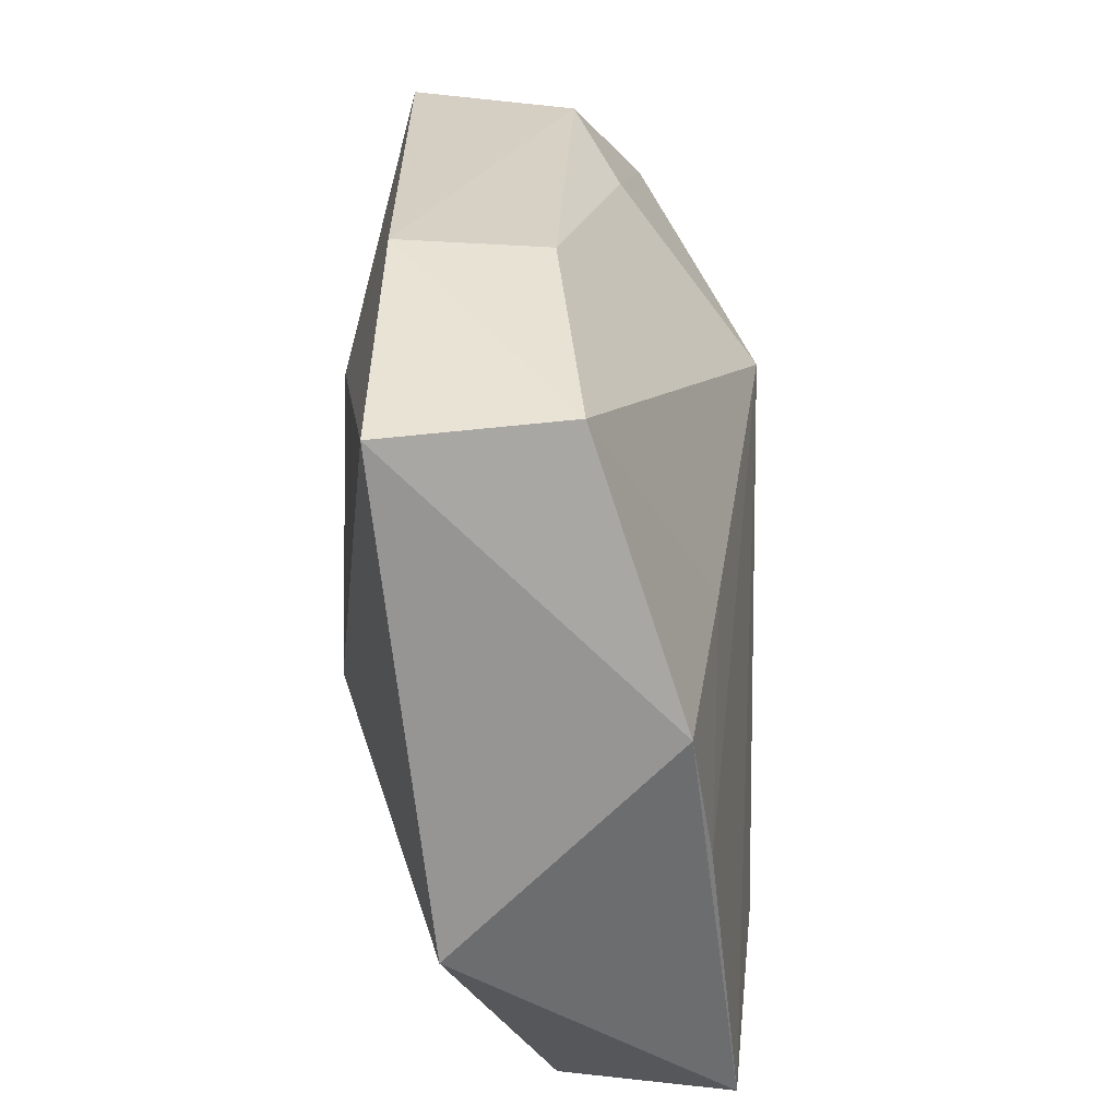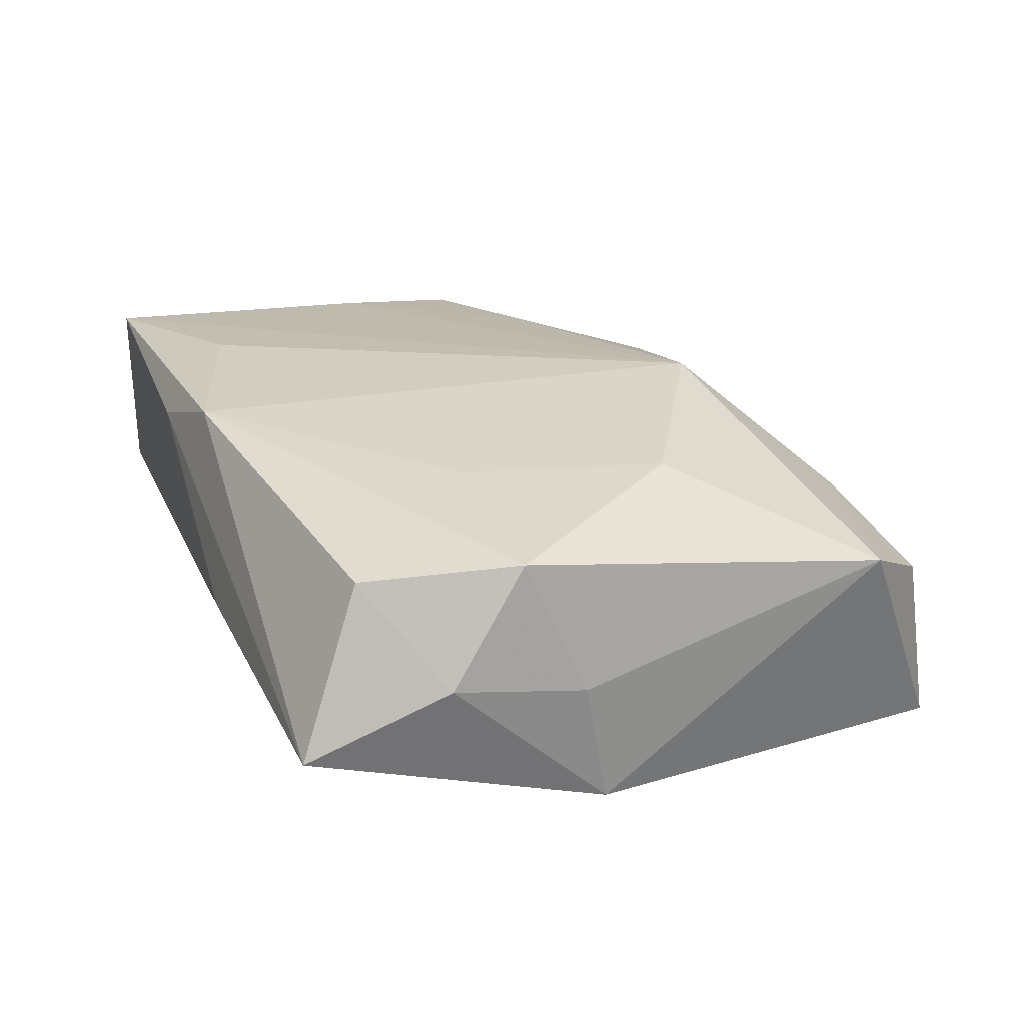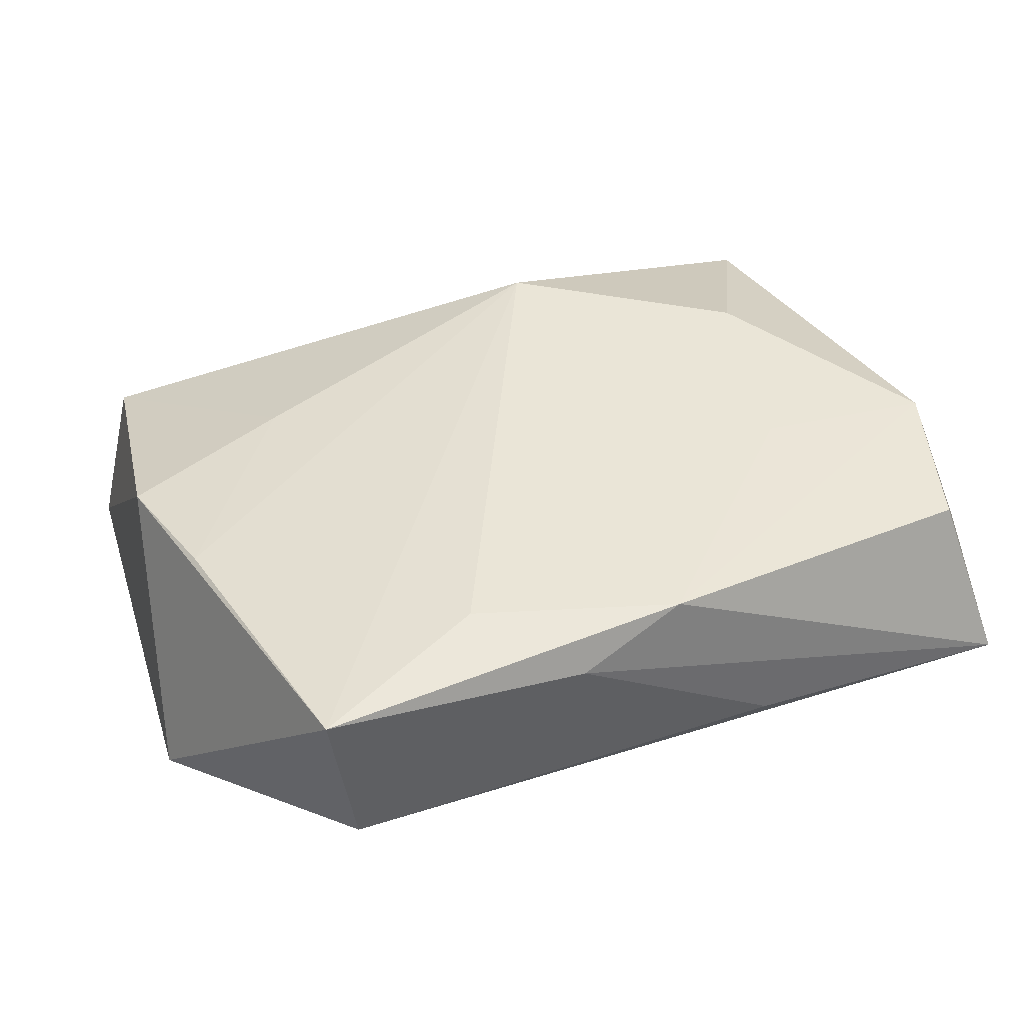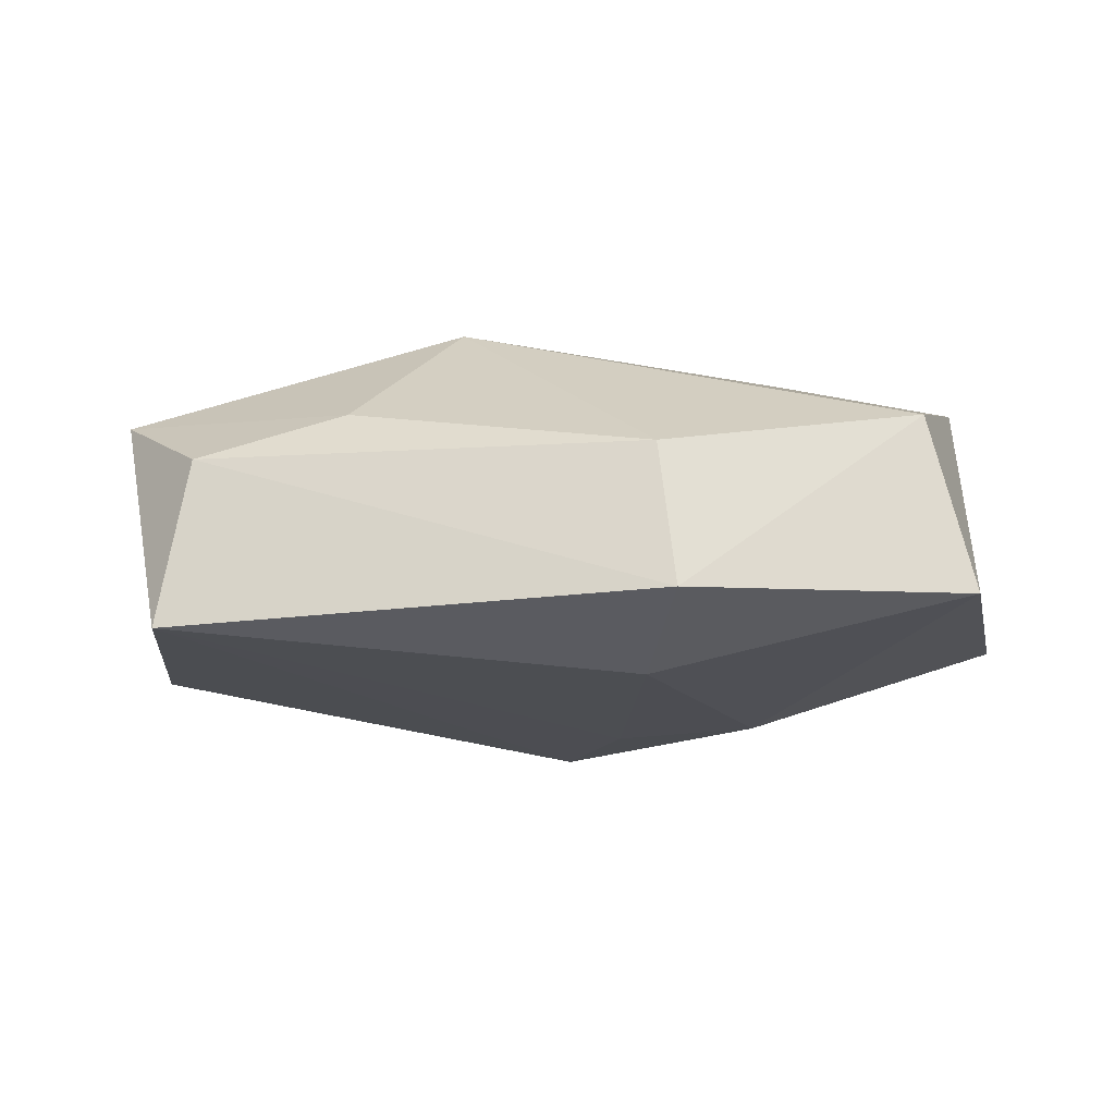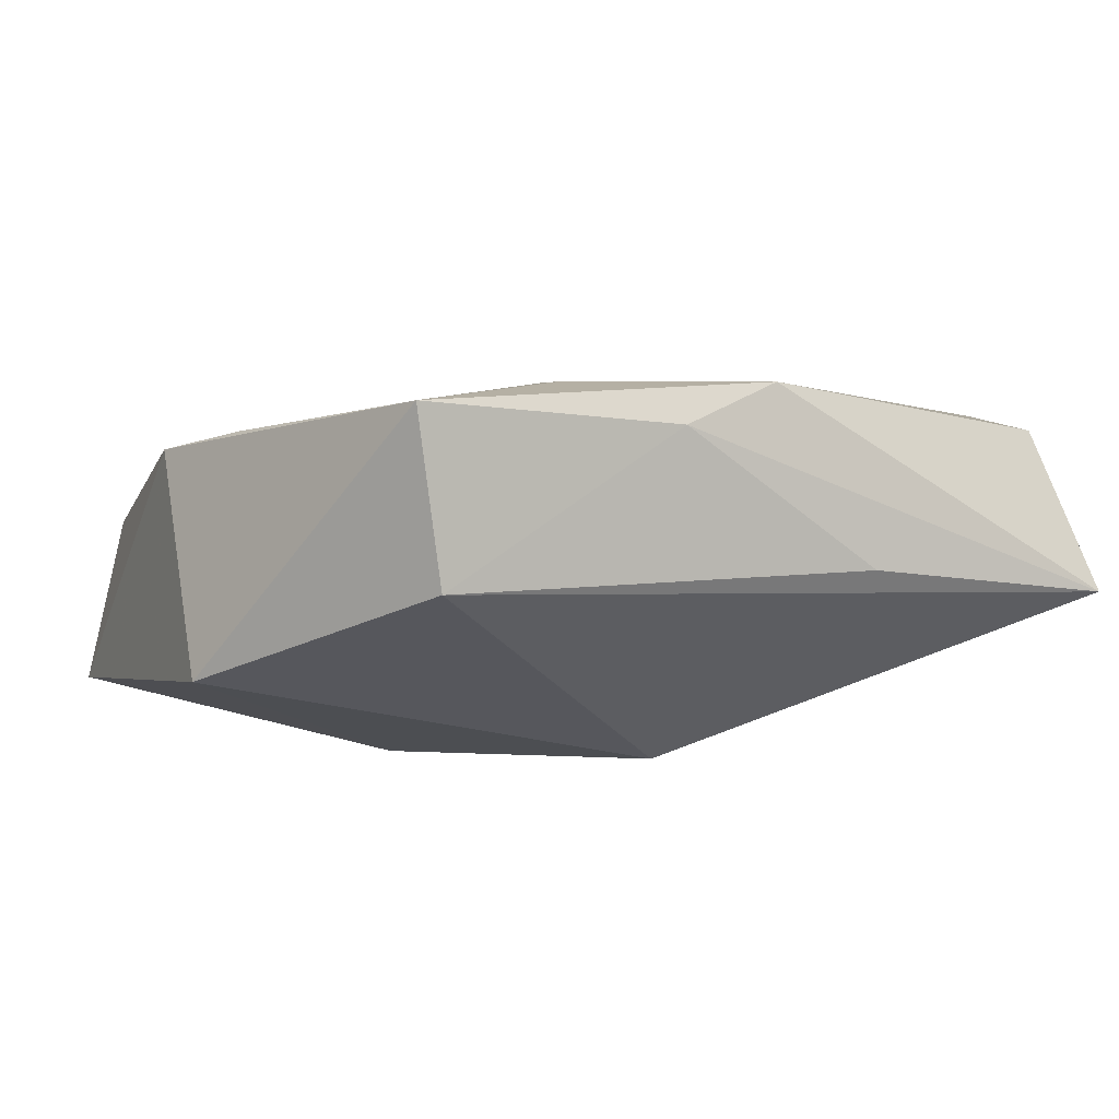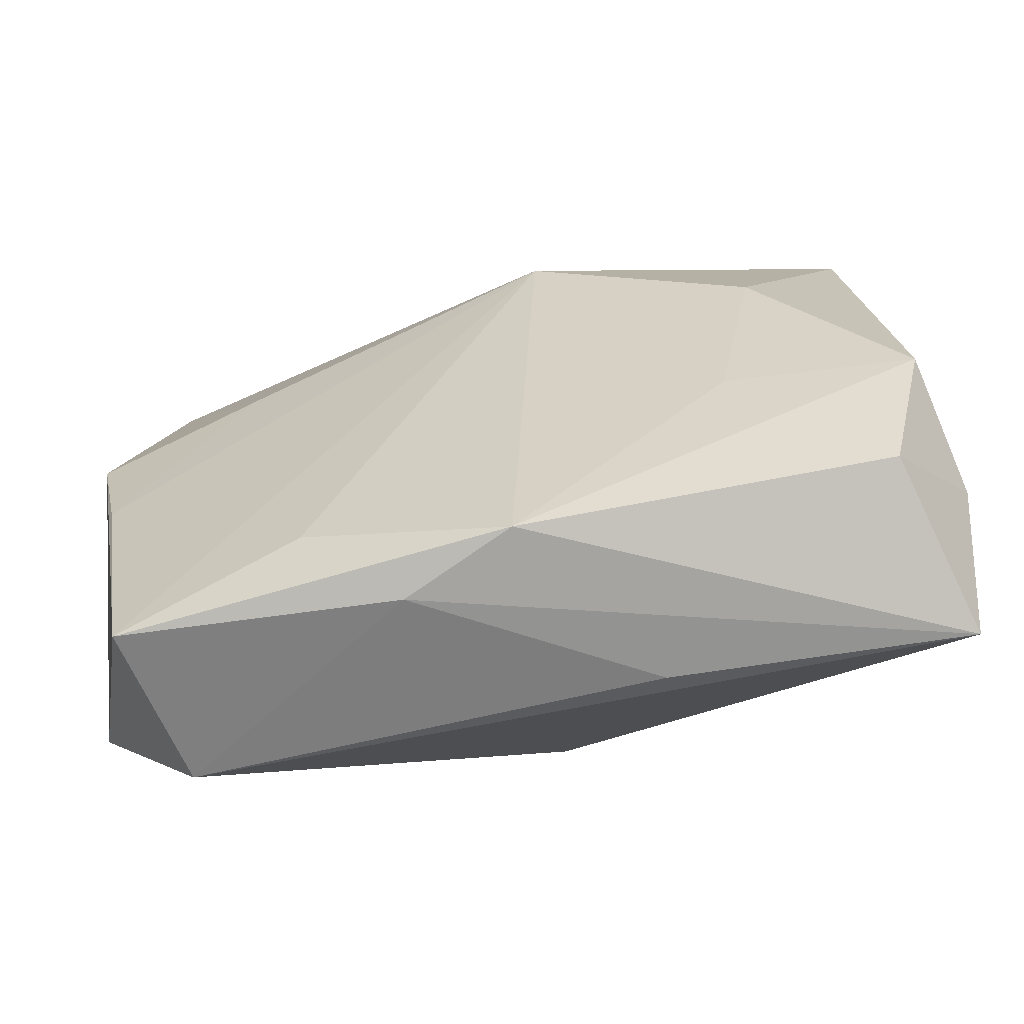
<metadata>
{"format":"obj","ext":"obj","renderer":"f3d","projection":"perspective","resolution":1024,"background":"white","views":[{"elev":26.6,"azim":-88.2,"up":"+Y"},{"elev":24.5,"azim":71.0,"up":"+Z"},{"elev":44.5,"azim":-20.0,"up":"+Z"},{"elev":-15.7,"azim":-171.7,"up":"+Z"},{"elev":4.6,"azim":-26.5,"up":"+Z"},{"elev":-59.8,"azim":13.5,"up":"+Y"}]}
</metadata>
<code>
v -0.01789 0.007058 0.01023
v -0.004454 -0.002863 -0.01365
v 0.02037 0.004963 0.01192
v -0.02761 0.02292 0.002193
v 0.005914 0.01121 -0.01271
v 0.0306 -0.02487 -0.001753
v -0.01177 0.02768 -0.01007
v -0.01109 -0.02097 0.01333
v -0.02171 -0.0267 0.0003914
v 0.01761 -0.009447 0.01212
v -0.01046 0.02679 -6.26e-06
v 0.02776 -0.02014 0.009761
v -0.03064 0.02278 -0.009982
v 0.01031 -0.02637 0.0006704
v 0.03211 -0.01473 0.002738
v 0.0006878 -0.01244 -0.01354
v 0.02744 0.0195 0.00504
v 0.0206 0.02637 0.0002712
v -0.03245 -0.01039 -0.00627
v 0.03058 -0.009147 0.0106
v 0.01067 0.024 0.003727
v 0.03104 -0.003181 -0.00824
v -0.004609 -0.0267 0.0106
v -0.02991 0.003745 0.008516
v -0.008681 0.01761 -0.01338
v 0.02265 0.0269 -0.01136
v 0.003079 -0.02514 0.01333
v -0.01459 -0.0006957 -0.01358
v 0.004859 0.01309 0.01323
v -0.02752 -0.005812 0.009991
v -0.02336 -0.0267 0.01224
v 0.0315 -0.004929 0.0008129
f 16 19 28
f 9 19 16
f 13 4 7
f 13 28 19
f 11 4 29
f 7 4 11
f 24 13 19
f 4 13 24
f 2 26 16
f 16 28 2
f 7 26 25
f 25 13 7
f 28 13 25
f 25 2 28
f 27 20 10
f 29 4 1
f 4 24 1
f 8 27 29
f 19 9 31
f 31 24 19
f 27 8 31
f 31 8 29
f 26 2 5
f 5 25 26
f 2 25 5
f 3 17 29
f 20 17 3
f 3 10 20
f 29 27 3
f 27 10 3
f 18 17 26
f 18 26 7
f 7 11 18
f 6 9 16
f 6 14 9
f 30 1 24
f 24 31 30
f 29 1 30
f 30 31 29
f 9 14 23
f 23 31 9
f 27 31 23
f 23 6 27
f 14 6 23
f 21 11 29
f 21 18 11
f 29 17 21
f 17 18 21
f 32 17 20
f 20 15 32
f 12 20 27
f 27 6 12
f 12 15 20
f 12 6 15
f 22 6 16
f 16 26 22
f 15 6 22
f 22 32 15
f 26 17 22
f 17 32 22

</code>
